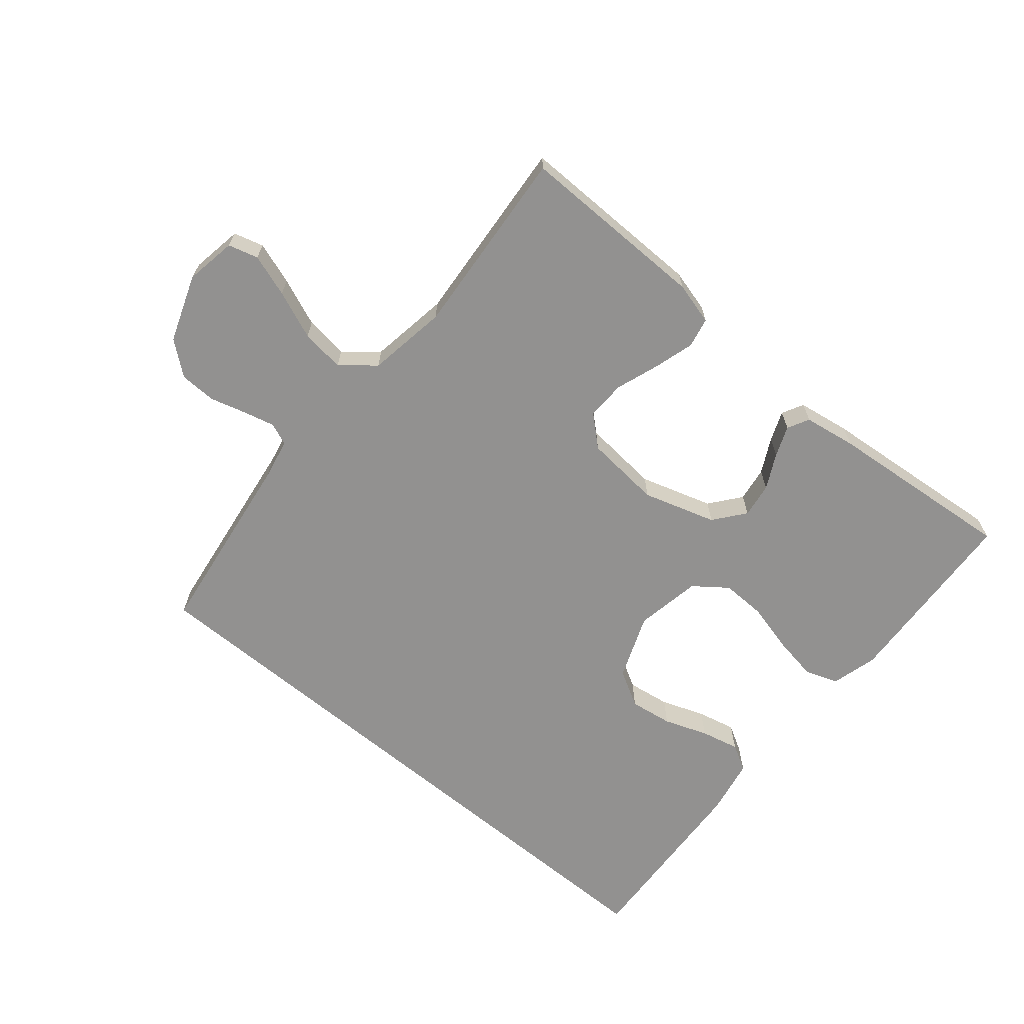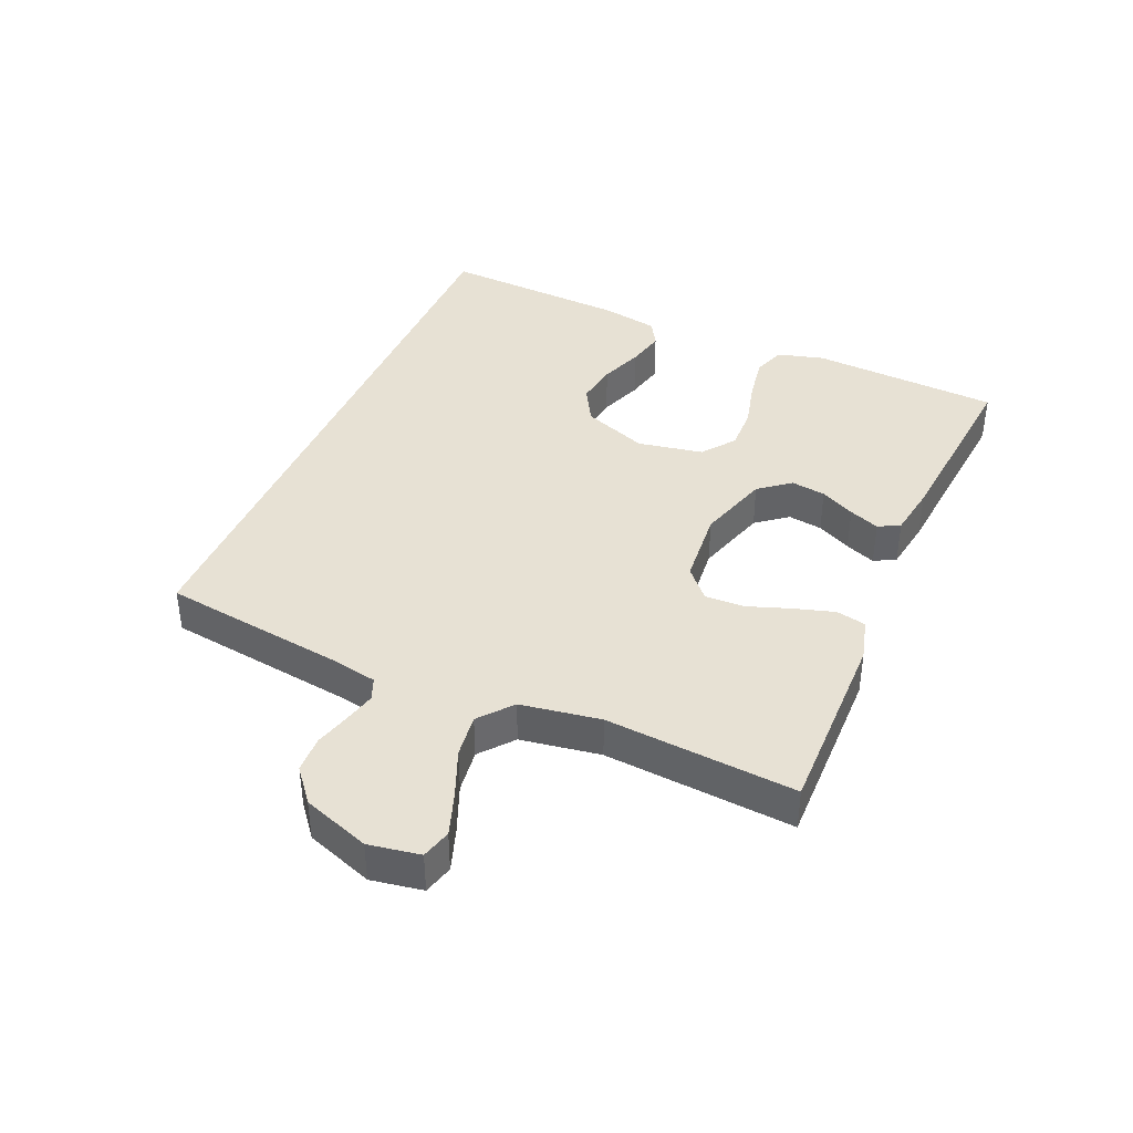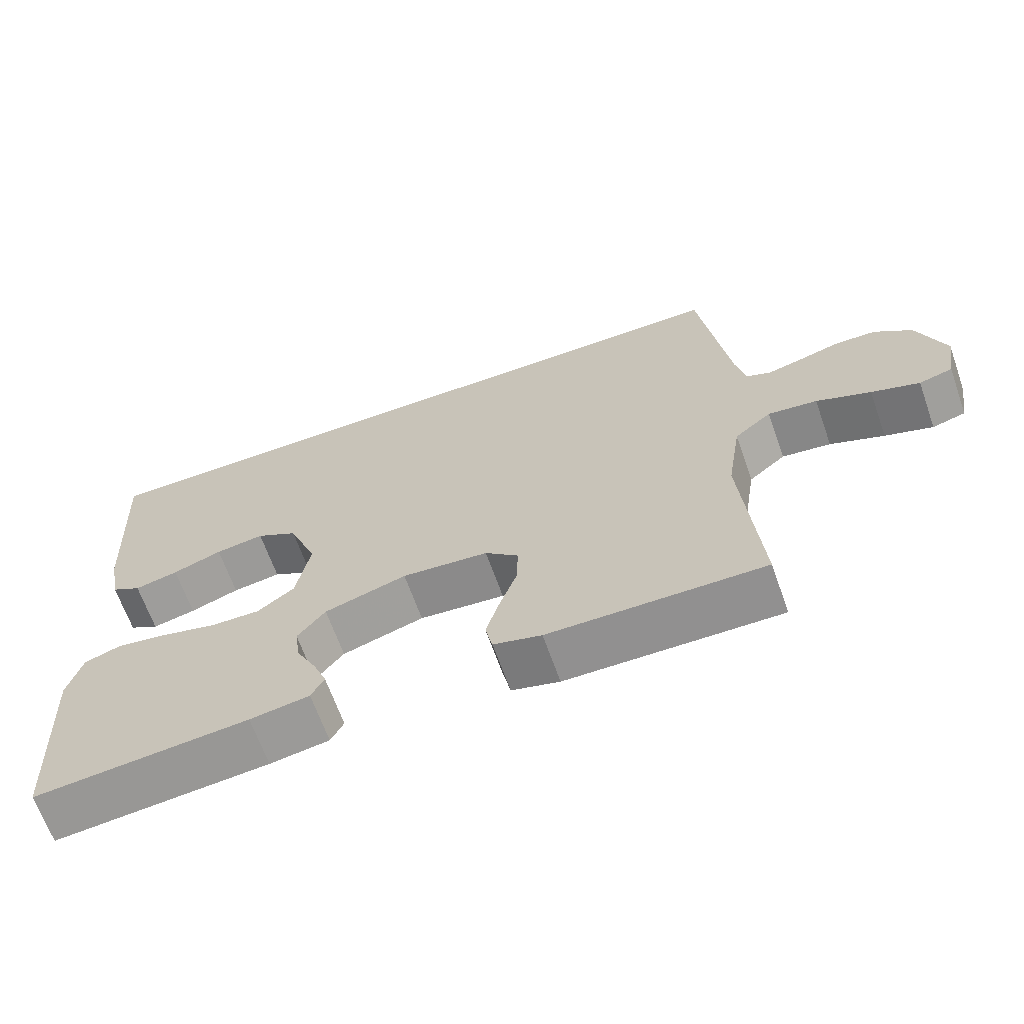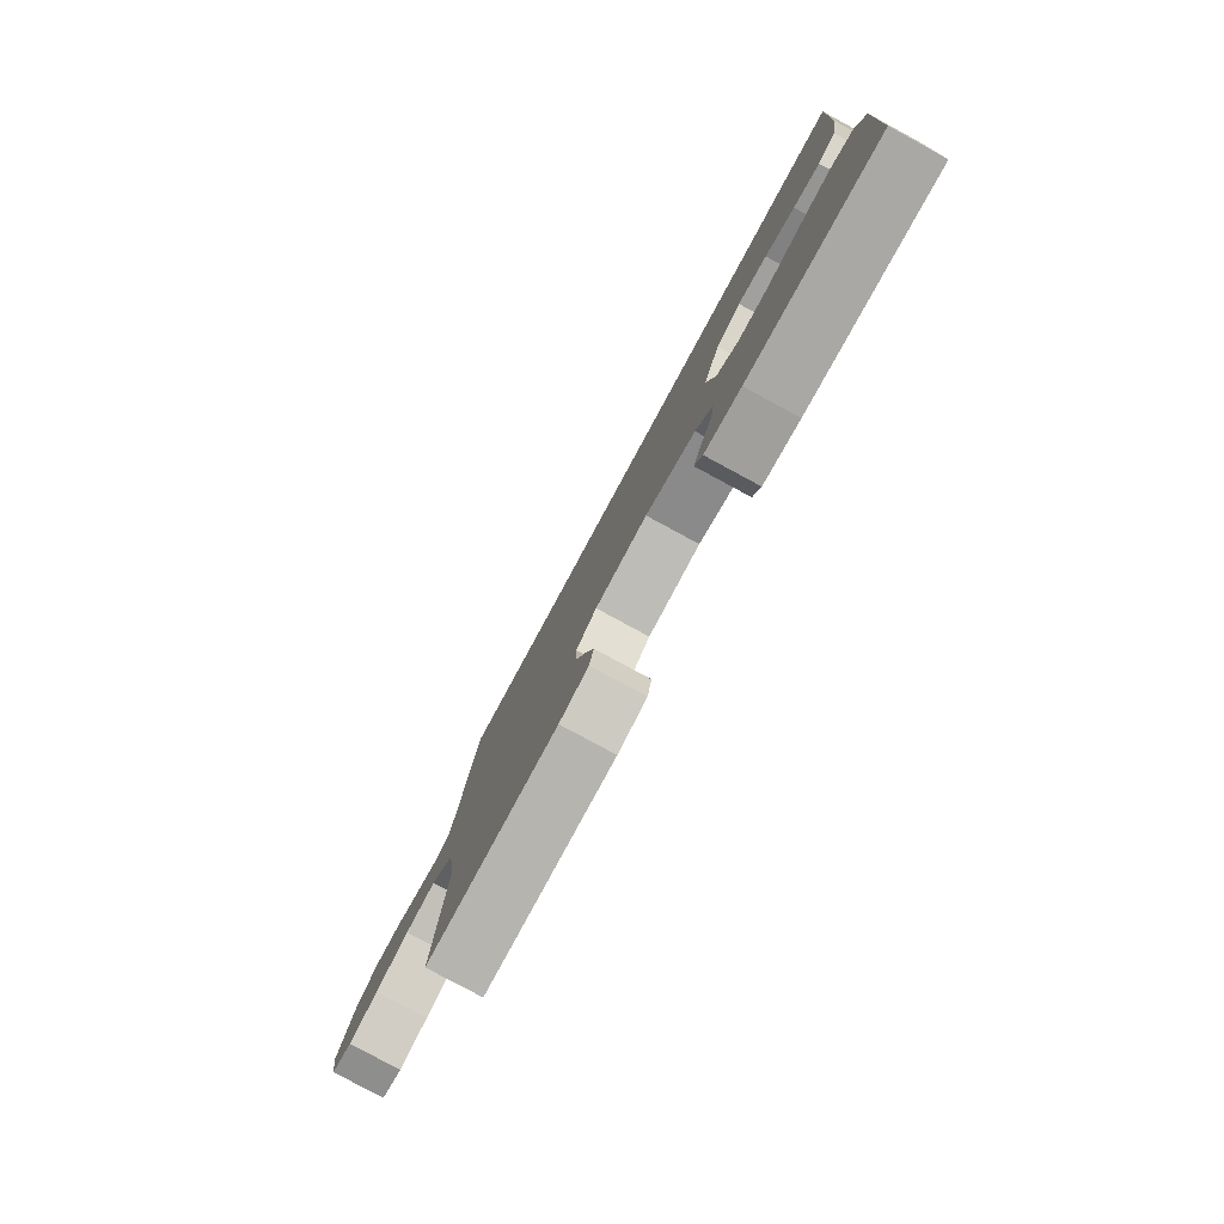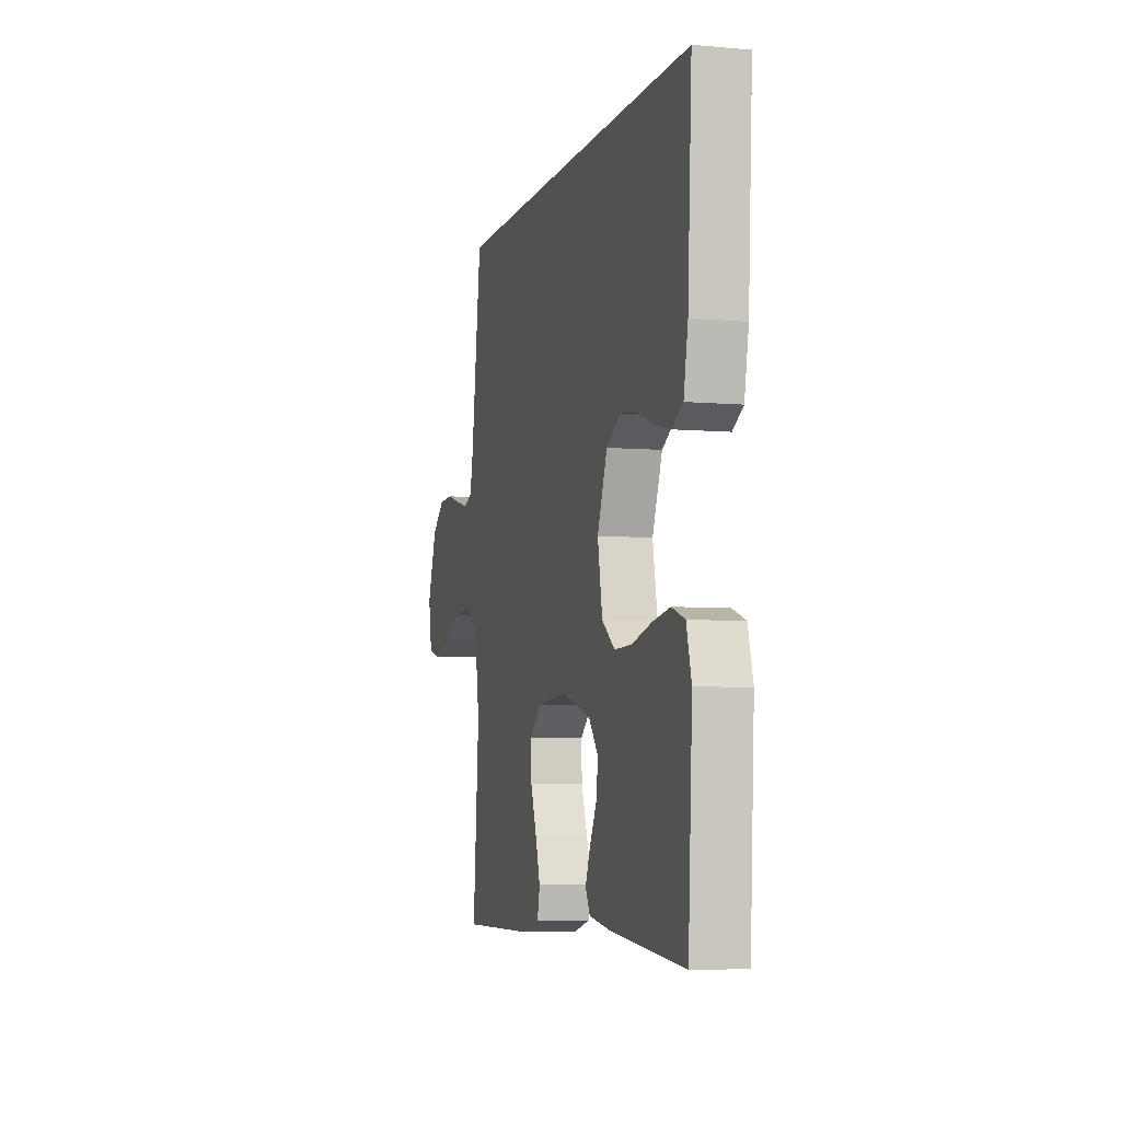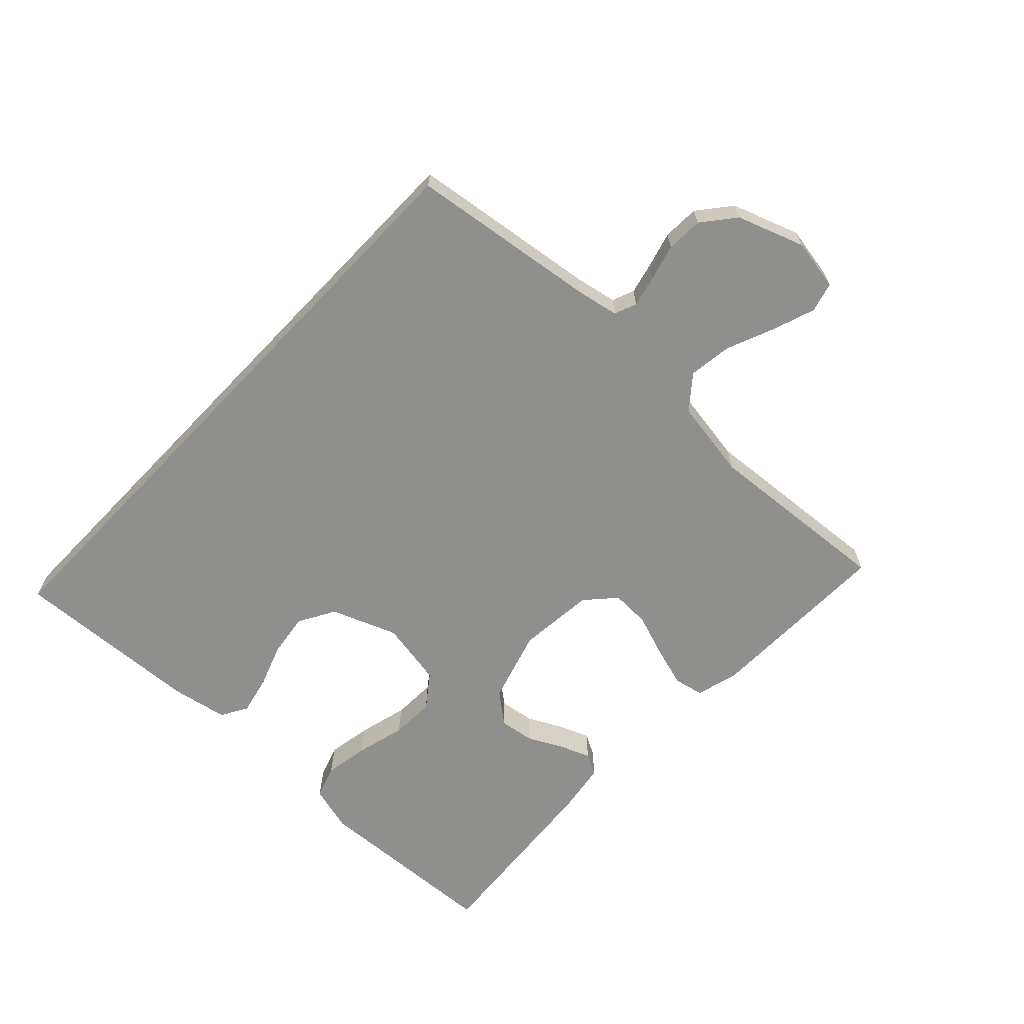
<metadata>
{"format":"obj","ext":"obj","renderer":"f3d","projection":"perspective","resolution":1024,"background":"white","views":[{"elev":-66.1,"azim":140.2,"up":"+Y"},{"elev":39.6,"azim":113.4,"up":"+Y"},{"elev":-66.1,"azim":19.5,"up":"+Z"},{"elev":-79.8,"azim":-118.4,"up":"+Z"},{"elev":-5.7,"azim":-105.2,"up":"+Z"},{"elev":-65.3,"azim":46.3,"up":"+Y"}]}
</metadata>
<code>
v -0.527 0.07 0.5
v 0.478 0.07 0.5
v 0.519 0.07 0.2
v 0.532 0.07 0.136
v 0.567 0.07 0.122
v 0.616 0.07 0.134
v 0.673 0.07 0.15
v 0.731 0.07 0.148
v 0.783 0.07 0.106
v 0.821 0.07 0
v 0.807 0.07 -0.081
v 0.76 0.07 -0.094
v 0.693 0.07 -0.071
v 0.617 0.07 -0.04
v 0.548 0.07 -0.031
v 0.496 0.07 -0.074
v 0.476 0.07 -0.2
v 0.5 0.07 -0.5
v 0.2 0.07 -0.496
v 0.133 0.07 -0.478
v 0.123 0.07 -0.431
v 0.142 0.07 -0.367
v 0.166 0.07 -0.299
v 0.168 0.07 -0.237
v 0.121 0.07 -0.195
v 0 0.07 -0.184
v -0.115 0.07 -0.219
v -0.154 0.07 -0.268
v -0.146 0.07 -0.323
v -0.118 0.07 -0.378
v -0.099 0.07 -0.426
v -0.117 0.07 -0.46
v -0.2 0.07 -0.473
v -0.5 0.07 -0.5
v -0.517 0.07 -0.2
v -0.497 0.07 -0.127
v -0.445 0.07 -0.109
v -0.374 0.07 -0.121
v -0.296 0.07 -0.141
v -0.226 0.07 -0.143
v -0.174 0.07 -0.104
v -0.155 0.07 0
v -0.195 0.07 0.103
v -0.253 0.07 0.136
v -0.321 0.07 0.126
v -0.39 0.07 0.101
v -0.451 0.07 0.087
v -0.493 0.07 0.111
v -0.51 0.07 0.2
v -0.527 0 0.5
v 0.478 0 0.5
v 0.519 0 0.2
v 0.532 0 0.136
v 0.567 0 0.122
v 0.616 0 0.134
v 0.673 0 0.15
v 0.731 0 0.148
v 0.783 0 0.106
v 0.821 0 0
v 0.807 0 -0.081
v 0.76 0 -0.094
v 0.693 0 -0.071
v 0.617 0 -0.04
v 0.548 0 -0.031
v 0.496 0 -0.074
v 0.476 0 -0.2
v 0.5 0 -0.5
v 0.2 0 -0.496
v 0.133 0 -0.478
v 0.123 0 -0.431
v 0.142 0 -0.367
v 0.166 0 -0.299
v 0.168 0 -0.237
v 0.121 0 -0.195
v 0 0 -0.184
v -0.115 0 -0.219
v -0.154 0 -0.268
v -0.146 0 -0.323
v -0.118 0 -0.378
v -0.099 0 -0.426
v -0.117 0 -0.46
v -0.2 0 -0.473
v -0.5 0 -0.5
v -0.517 0 -0.2
v -0.497 0 -0.127
v -0.445 0 -0.109
v -0.374 0 -0.121
v -0.296 0 -0.141
v -0.226 0 -0.143
v -0.174 0 -0.104
v -0.155 0 0
v -0.195 0 0.103
v -0.253 0 0.136
v -0.321 0 0.126
v -0.39 0 0.101
v -0.451 0 0.087
v -0.493 0 0.111
v -0.51 0 0.2
f 49 1 2
f 48 49 2
f 47 48 2
f 46 47 2
f 45 46 2
f 44 45 2
f 43 44 2 3
f 42 43 3 4
f 41 42 4 5
f 40 41 5 6
f 37 38 39
f 36 37 39
f 35 36 39
f 34 35 39
f 33 34 39
f 32 33 39
f 31 32 39
f 30 31 39
f 29 30 39
f 28 29 39 40
f 27 28 40
f 7 8 9
f 6 7 9
f 40 6 9
f 27 40 9
f 26 27 9
f 21 22 23
f 20 21 23
f 19 20 23
f 18 19 23
f 17 18 23
f 16 17 23 24
f 15 16 24 25
f 12 13 14
f 11 12 14
f 10 11 14
f 9 10 14
f 9 14 15
f 9 15 25 26
f 51 50 98
f 51 98 97
f 51 97 96
f 51 96 95
f 51 95 94
f 51 94 93
f 52 51 93 92
f 53 52 92 91
f 54 53 91 90
f 55 54 90 89
f 88 87 86
f 88 86 85
f 88 85 84
f 88 84 83
f 88 83 82
f 88 82 81
f 88 81 80
f 88 80 79
f 88 79 78
f 89 88 78 77
f 89 77 76
f 58 57 56
f 58 56 55
f 58 55 89
f 58 89 76
f 58 76 75
f 72 71 70
f 72 70 69
f 72 69 68
f 72 68 67
f 72 67 66
f 73 72 66 65
f 74 73 65 64
f 63 62 61
f 63 61 60
f 63 60 59
f 63 59 58
f 64 63 58
f 75 74 64 58
f 1 50 51 2
f 2 51 52 3
f 3 52 53 4
f 4 53 54 5
f 5 54 55 6
f 6 55 56 7
f 7 56 57 8
f 8 57 58 9
f 9 58 59 10
f 10 59 60 11
f 11 60 61 12
f 12 61 62 13
f 13 62 63 14
f 14 63 64 15
f 15 64 65 16
f 16 65 66 17
f 17 66 67 18
f 18 67 68 19
f 19 68 69 20
f 20 69 70 21
f 21 70 71 22
f 22 71 72 23
f 23 72 73 24
f 24 73 74 25
f 25 74 75 26
f 26 75 76 27
f 27 76 77 28
f 28 77 78 29
f 29 78 79 30
f 30 79 80 31
f 31 80 81 32
f 32 81 82 33
f 33 82 83 34
f 34 83 84 35
f 35 84 85 36
f 36 85 86 37
f 37 86 87 38
f 38 87 88 39
f 39 88 89 40
f 40 89 90 41
f 41 90 91 42
f 42 91 92 43
f 43 92 93 44
f 44 93 94 45
f 45 94 95 46
f 46 95 96 47
f 47 96 97 48
f 48 97 98 49
f 49 98 50 1

</code>
